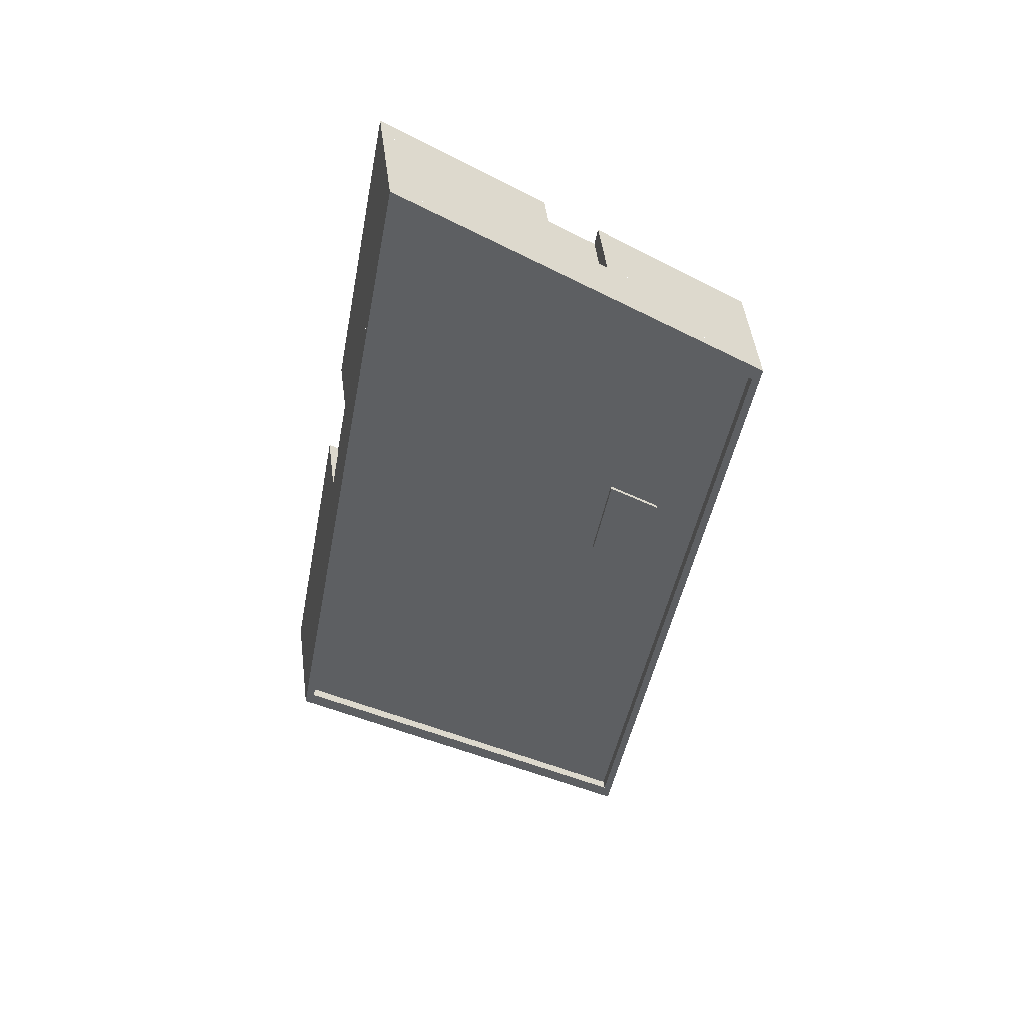
<metadata>
{"format":"obj","ext":"obj","renderer":"f3d","projection":"perspective","resolution":1024,"background":"white","views":[{"elev":47.5,"azim":172.7,"up":"+Z"}]}
</metadata>
<code>
g BuildingObject 6(Clone)
v -1.17 0.18 0.6864
v -0.9259 0.1967 -0.6681
v -1.17 0.1967 0.6864
v -0.9259 0.1967 -0.6681
v -1.17 0.18 0.6864
v -0.9259 0.18 -0.6681
v -0.9259 0.18 -0.6681
v -1.603 0.1967 -1.157
v -0.9259 0.1967 -0.6681
v -1.603 0.1967 -1.157
v -0.9259 0.18 -0.6681
v -1.603 0.18 -1.157
v -1.603 0.18 -1.157
v -1.848 0.1967 0.1977
v -1.603 0.1967 -1.157
v -1.848 0.1967 0.1977
v -1.603 0.18 -1.157
v -1.848 0.18 0.1977
v -1.848 0.18 0.1977
v -1.17 0.1967 0.6864
v -1.848 0.1967 0.1977
v -1.17 0.1967 0.6864
v -1.848 0.18 0.1977
v -1.17 0.18 0.6864
v -1.17 0.1967 0.6864
v -0.9451 0.1967 -0.6501
v -1.179 0.1967 0.648
v -0.9451 0.1967 -0.6501
v -1.17 0.1967 0.6864
v -0.9259 0.1967 -0.6681
v -0.9259 0.1967 -0.6681
v -1.594 0.1967 -1.118
v -0.9451 0.1967 -0.6501
v -1.594 0.1967 -1.118
v -0.9259 0.1967 -0.6681
v -1.603 0.1967 -1.157
v -1.603 0.1967 -1.157
v -1.828 0.1967 0.1796
v -1.594 0.1967 -1.118
v -1.828 0.1967 0.1796
v -1.603 0.1967 -1.157
v -1.848 0.1967 0.1977
v -1.848 0.1967 0.1977
v -1.179 0.1967 0.648
v -1.828 0.1967 0.1796
v -1.179 0.1967 0.648
v -1.848 0.1967 0.1977
v -1.17 0.1967 0.6864
v -1.179 0.1967 0.648
v -0.9451 0.18 -0.6501
v -1.179 0.18 0.648
v -0.9451 0.18 -0.6501
v -1.179 0.1967 0.648
v -0.9451 0.1967 -0.6501
v -0.9451 0.1967 -0.6501
v -1.594 0.18 -1.118
v -0.9451 0.18 -0.6501
v -1.594 0.18 -1.118
v -0.9451 0.1967 -0.6501
v -1.594 0.1967 -1.118
v -1.594 0.1967 -1.118
v -1.828 0.18 0.1796
v -1.594 0.18 -1.118
v -1.828 0.18 0.1796
v -1.594 0.1967 -1.118
v -1.828 0.1967 0.1796
v -1.828 0.1967 0.1796
v -1.179 0.18 0.648
v -1.828 0.18 0.1796
v -1.179 0.18 0.648
v -1.828 0.1967 0.1796
v -1.179 0.1967 0.648
v -1.828 0.18 0.1796
v -1.179 0.18 0.648
v -0.9451 0.18 -0.6501
v -0.9451 0.18 -0.6501
v -1.594 0.18 -1.118
v -1.828 0.18 0.1796
v -1.637 0.1862 -0.3389
v -1.542 0.18 -0.2704
v -1.637 0.18 -0.3389
v -1.542 0.18 -0.2704
v -1.637 0.1862 -0.3389
v -1.542 0.1862 -0.2704
v -1.542 0.18 -0.2704
v -1.573 0.1862 -0.09807
v -1.573 0.18 -0.09807
v -1.573 0.1862 -0.09807
v -1.542 0.18 -0.2704
v -1.542 0.1862 -0.2704
v -1.573 0.18 -0.09807
v -1.668 0.1862 -0.1665
v -1.668 0.18 -0.1665
v -1.668 0.1862 -0.1665
v -1.573 0.18 -0.09807
v -1.573 0.1862 -0.09807
v -1.668 0.1862 -0.1665
v -1.637 0.18 -0.3389
v -1.668 0.18 -0.1665
v -1.637 0.18 -0.3389
v -1.668 0.1862 -0.1665
v -1.637 0.1862 -0.3389
v -1.668 0.1862 -0.1665
v -1.542 0.1862 -0.2704
v -1.637 0.1862 -0.3389
v -1.542 0.1862 -0.2704
v -1.668 0.1862 -0.1665
v -1.573 0.1862 -0.09807
v -1.56 0.036 0.4054
v -1.554 0.108 0.3725
v -1.56 0.108 0.4054
v -1.554 0.108 0.3725
v -1.56 0.036 0.4054
v -1.554 0.036 0.3725
v -1.56 0 0.4054
v -1.554 0.036 0.3725
v -1.56 0.036 0.4054
v -1.554 0.036 0.3725
v -1.56 0 0.4054
v -1.554 0 0.3725
v -1.458 0.108 0.4787
v -1.452 0.036 0.4458
v -1.458 0.036 0.4787
v -1.452 0.036 0.4458
v -1.458 0.108 0.4787
v -1.452 0.108 0.4458
v -1.458 0.036 0.4787
v -1.452 0 0.4458
v -1.458 0 0.4787
v -1.452 0 0.4458
v -1.458 0.036 0.4787
v -1.452 0.036 0.4458
v -1.56 0.108 0.4054
v -1.452 0.108 0.4458
v -1.458 0.108 0.4787
v -1.452 0.108 0.4458
v -1.56 0.108 0.4054
v -1.554 0.108 0.3725
v -1.554 0 0.3725
v -1.452 0.108 0.4458
v -1.554 0.108 0.3725
v -1.452 0.108 0.4458
v -1.554 0 0.3725
v -1.452 0 0.4458
v -1.848 0 0.1977
v -1.56 0.036 0.4054
v -1.848 0.036 0.1977
v -1.56 0.036 0.4054
v -1.848 0 0.1977
v -1.56 0 0.4054
v -1.458 0 0.4787
v -1.17 0.036 0.6864
v -1.458 0.036 0.4787
v -1.17 0.036 0.6864
v -1.458 0 0.4787
v -1.17 0 0.6864
v -1.848 0.036 0.1977
v -1.805 0.108 0.2282
v -1.848 0.108 0.1977
v -1.805 0.108 0.2282
v -1.848 0.036 0.1977
v -1.805 0.036 0.2282
v -1.805 0.036 0.2282
v -1.704 0.108 0.3015
v -1.805 0.108 0.2282
v -1.704 0.108 0.3015
v -1.805 0.036 0.2282
v -1.704 0.036 0.3015
v -1.704 0.036 0.3015
v -1.602 0.108 0.3748
v -1.704 0.108 0.3015
v -1.602 0.108 0.3748
v -1.704 0.036 0.3015
v -1.602 0.036 0.3748
v -1.56 0.108 0.4054
v -1.602 0.036 0.3748
v -1.56 0.036 0.4054
v -1.602 0.036 0.3748
v -1.56 0.108 0.4054
v -1.602 0.108 0.3748
v -1.458 0.036 0.4787
v -1.416 0.108 0.5092
v -1.458 0.108 0.4787
v -1.416 0.108 0.5092
v -1.458 0.036 0.4787
v -1.416 0.036 0.5092
v -1.416 0.036 0.5092
v -1.314 0.108 0.5825
v -1.416 0.108 0.5092
v -1.314 0.108 0.5825
v -1.416 0.036 0.5092
v -1.314 0.036 0.5825
v -1.314 0.036 0.5825
v -1.213 0.108 0.6558
v -1.314 0.108 0.5825
v -1.213 0.108 0.6558
v -1.314 0.036 0.5825
v -1.213 0.036 0.6558
v -1.17 0.108 0.6864
v -1.213 0.036 0.6558
v -1.17 0.036 0.6864
v -1.213 0.036 0.6558
v -1.17 0.108 0.6864
v -1.213 0.108 0.6558
v -1.848 0.108 0.1977
v -1.814 0.18 0.2221
v -1.848 0.18 0.1977
v -1.814 0.18 0.2221
v -1.848 0.108 0.1977
v -1.814 0.108 0.2221
v -1.814 0.108 0.2221
v -1.712 0.18 0.2954
v -1.814 0.18 0.2221
v -1.712 0.18 0.2954
v -1.814 0.108 0.2221
v -1.712 0.108 0.2954
v -1.712 0.108 0.2954
v -1.61 0.18 0.3687
v -1.712 0.18 0.2954
v -1.61 0.18 0.3687
v -1.712 0.108 0.2954
v -1.61 0.108 0.3687
v -1.61 0.108 0.3687
v -1.509 0.18 0.442
v -1.61 0.18 0.3687
v -1.509 0.18 0.442
v -1.61 0.108 0.3687
v -1.509 0.108 0.442
v -1.509 0.108 0.442
v -1.407 0.18 0.5153
v -1.509 0.18 0.442
v -1.407 0.18 0.5153
v -1.509 0.108 0.442
v -1.407 0.108 0.5153
v -1.407 0.108 0.5153
v -1.306 0.18 0.5886
v -1.407 0.18 0.5153
v -1.306 0.18 0.5886
v -1.407 0.108 0.5153
v -1.306 0.108 0.5886
v -1.306 0.108 0.5886
v -1.204 0.18 0.6619
v -1.306 0.18 0.5886
v -1.204 0.18 0.6619
v -1.306 0.108 0.5886
v -1.204 0.108 0.6619
v -1.17 0.18 0.6864
v -1.204 0.108 0.6619
v -1.17 0.108 0.6864
v -1.204 0.108 0.6619
v -1.17 0.18 0.6864
v -1.204 0.18 0.6619
v -1.066 0.036 0.1107
v -1.083 0.108 0.09883
v -1.066 0.108 0.1107
v -1.083 0.108 0.09883
v -1.066 0.036 0.1107
v -1.083 0.036 0.09883
v -1.066 0 0.1107
v -1.083 0.036 0.09883
v -1.066 0.036 0.1107
v -1.083 0.036 0.09883
v -1.066 0 0.1107
v -1.083 0 0.09883
v -1.03 0.108 -0.09247
v -1.046 0.036 -0.1043
v -1.03 0.036 -0.09247
v -1.046 0.036 -0.1043
v -1.03 0.108 -0.09247
v -1.046 0.108 -0.1043
v -1.03 0.036 -0.09247
v -1.046 0 -0.1043
v -1.03 0 -0.09247
v -1.046 0 -0.1043
v -1.03 0.036 -0.09247
v -1.046 0.036 -0.1043
v -1.066 0.108 0.1107
v -1.046 0.108 -0.1043
v -1.03 0.108 -0.09247
v -1.046 0.108 -0.1043
v -1.066 0.108 0.1107
v -1.083 0.108 0.09883
v -1.083 0 0.09883
v -1.046 0.108 -0.1043
v -1.083 0.108 0.09883
v -1.046 0.108 -0.1043
v -1.083 0 0.09883
v -1.046 0 -0.1043
v -1.17 0 0.6864
v -1.066 0.036 0.1107
v -1.17 0.036 0.6864
v -1.066 0.036 0.1107
v -1.17 0 0.6864
v -1.066 0 0.1107
v -1.03 0 -0.09247
v -0.9259 0.036 -0.6681
v -1.03 0.036 -0.09247
v -0.9259 0.036 -0.6681
v -1.03 0 -0.09247
v -0.9259 0 -0.6681
v -1.17 0.036 0.6864
v -1.155 0.108 0.6017
v -1.17 0.108 0.6864
v -1.155 0.108 0.6017
v -1.17 0.036 0.6864
v -1.155 0.036 0.6017
v -1.155 0.036 0.6017
v -1.118 0.108 0.3985
v -1.155 0.108 0.6017
v -1.118 0.108 0.3985
v -1.155 0.036 0.6017
v -1.118 0.036 0.3985
v -1.118 0.036 0.3985
v -1.082 0.108 0.1954
v -1.118 0.108 0.3985
v -1.082 0.108 0.1954
v -1.118 0.036 0.3985
v -1.082 0.036 0.1954
v -1.066 0.108 0.1107
v -1.082 0.036 0.1954
v -1.066 0.036 0.1107
v -1.082 0.036 0.1954
v -1.066 0.108 0.1107
v -1.082 0.108 0.1954
v -1.03 0.036 -0.09247
v -1.014 0.108 -0.1771
v -1.03 0.108 -0.09247
v -1.014 0.108 -0.1771
v -1.03 0.036 -0.09247
v -1.014 0.036 -0.1771
v -1.014 0.036 -0.1771
v -0.9778 0.108 -0.3803
v -1.014 0.108 -0.1771
v -0.9778 0.108 -0.3803
v -1.014 0.036 -0.1771
v -0.9778 0.036 -0.3803
v -0.9778 0.036 -0.3803
v -0.9412 0.108 -0.5835
v -0.9778 0.108 -0.3803
v -0.9412 0.108 -0.5835
v -0.9778 0.036 -0.3803
v -0.9412 0.036 -0.5835
v -0.9259 0.108 -0.6681
v -0.9412 0.036 -0.5835
v -0.9259 0.036 -0.6681
v -0.9412 0.036 -0.5835
v -0.9259 0.108 -0.6681
v -0.9412 0.108 -0.5835
v -1.17 0.108 0.6864
v -1.158 0.18 0.6187
v -1.17 0.18 0.6864
v -1.158 0.18 0.6187
v -1.17 0.108 0.6864
v -1.158 0.108 0.6187
v -1.158 0.108 0.6187
v -1.121 0.18 0.4155
v -1.158 0.18 0.6187
v -1.121 0.18 0.4155
v -1.158 0.108 0.6187
v -1.121 0.108 0.4155
v -1.121 0.108 0.4155
v -1.085 0.18 0.2123
v -1.121 0.18 0.4155
v -1.085 0.18 0.2123
v -1.121 0.108 0.4155
v -1.085 0.108 0.2123
v -1.085 0.108 0.2123
v -1.048 0.18 0.009117
v -1.085 0.18 0.2123
v -1.048 0.18 0.009117
v -1.085 0.108 0.2123
v -1.048 0.108 0.009117
v -1.048 0.108 0.009117
v -1.011 0.18 -0.1941
v -1.048 0.18 0.009117
v -1.011 0.18 -0.1941
v -1.048 0.108 0.009117
v -1.011 0.108 -0.1941
v -1.011 0.108 -0.1941
v -0.9748 0.18 -0.3972
v -1.011 0.18 -0.1941
v -0.9748 0.18 -0.3972
v -1.011 0.108 -0.1941
v -0.9748 0.108 -0.3972
v -0.9748 0.108 -0.3972
v -0.9381 0.18 -0.6004
v -0.9748 0.18 -0.3972
v -0.9381 0.18 -0.6004
v -0.9748 0.108 -0.3972
v -0.9381 0.108 -0.6004
v -0.9259 0.18 -0.6681
v -0.9381 0.108 -0.6004
v -0.9259 0.108 -0.6681
v -0.9381 0.108 -0.6004
v -0.9259 0.18 -0.6681
v -0.9381 0.18 -0.6004
v -1.214 0.036 -0.8759
v -1.22 0.108 -0.8429
v -1.214 0.108 -0.8759
v -1.22 0.108 -0.8429
v -1.214 0.036 -0.8759
v -1.22 0.036 -0.8429
v -1.214 0 -0.8759
v -1.22 0.036 -0.8429
v -1.214 0.036 -0.8759
v -1.22 0.036 -0.8429
v -1.214 0 -0.8759
v -1.22 0 -0.8429
v -1.315 0.108 -0.9492
v -1.321 0.036 -0.9162
v -1.315 0.036 -0.9492
v -1.321 0.036 -0.9162
v -1.315 0.108 -0.9492
v -1.321 0.108 -0.9162
v -1.315 0.036 -0.9492
v -1.321 0 -0.9162
v -1.315 0 -0.9492
v -1.321 0 -0.9162
v -1.315 0.036 -0.9492
v -1.321 0.036 -0.9162
v -1.214 0.108 -0.8759
v -1.321 0.108 -0.9162
v -1.315 0.108 -0.9492
v -1.321 0.108 -0.9162
v -1.214 0.108 -0.8759
v -1.22 0.108 -0.8429
v -1.22 0 -0.8429
v -1.321 0.108 -0.9162
v -1.22 0.108 -0.8429
v -1.321 0.108 -0.9162
v -1.22 0 -0.8429
v -1.321 0 -0.9162
v -0.9259 0 -0.6681
v -1.214 0.036 -0.8759
v -0.9259 0.036 -0.6681
v -1.214 0.036 -0.8759
v -0.9259 0 -0.6681
v -1.214 0 -0.8759
v -1.315 0 -0.9492
v -1.603 0.036 -1.157
v -1.315 0.036 -0.9492
v -1.603 0.036 -1.157
v -1.315 0 -0.9492
v -1.603 0 -1.157
v -0.9259 0.036 -0.6681
v -0.9682 0.108 -0.6987
v -0.9259 0.108 -0.6681
v -0.9682 0.108 -0.6987
v -0.9259 0.036 -0.6681
v -0.9682 0.036 -0.6987
v -0.9682 0.036 -0.6987
v -1.07 0.108 -0.772
v -0.9682 0.108 -0.6987
v -1.07 0.108 -0.772
v -0.9682 0.036 -0.6987
v -1.07 0.036 -0.772
v -1.07 0.036 -0.772
v -1.171 0.108 -0.8453
v -1.07 0.108 -0.772
v -1.171 0.108 -0.8453
v -1.07 0.036 -0.772
v -1.171 0.036 -0.8453
v -1.214 0.108 -0.8759
v -1.171 0.036 -0.8453
v -1.214 0.036 -0.8759
v -1.171 0.036 -0.8453
v -1.214 0.108 -0.8759
v -1.171 0.108 -0.8453
v -1.315 0.036 -0.9492
v -1.358 0.108 -0.9797
v -1.315 0.108 -0.9492
v -1.358 0.108 -0.9797
v -1.315 0.036 -0.9492
v -1.358 0.036 -0.9797
v -1.358 0.036 -0.9797
v -1.459 0.108 -1.053
v -1.358 0.108 -0.9797
v -1.459 0.108 -1.053
v -1.358 0.036 -0.9797
v -1.459 0.036 -1.053
v -1.459 0.036 -1.053
v -1.561 0.108 -1.126
v -1.459 0.108 -1.053
v -1.561 0.108 -1.126
v -1.459 0.036 -1.053
v -1.561 0.036 -1.126
v -1.603 0.108 -1.157
v -1.561 0.036 -1.126
v -1.603 0.036 -1.157
v -1.561 0.036 -1.126
v -1.603 0.108 -1.157
v -1.561 0.108 -1.126
v -0.9259 0.108 -0.6681
v -0.9598 0.18 -0.6926
v -0.9259 0.18 -0.6681
v -0.9598 0.18 -0.6926
v -0.9259 0.108 -0.6681
v -0.9598 0.108 -0.6926
v -0.9598 0.108 -0.6926
v -1.061 0.18 -0.7659
v -0.9598 0.18 -0.6926
v -1.061 0.18 -0.7659
v -0.9598 0.108 -0.6926
v -1.061 0.108 -0.7659
v -1.061 0.108 -0.7659
v -1.163 0.18 -0.8392
v -1.061 0.18 -0.7659
v -1.163 0.18 -0.8392
v -1.061 0.108 -0.7659
v -1.163 0.108 -0.8392
v -1.163 0.108 -0.8392
v -1.265 0.18 -0.9125
v -1.163 0.18 -0.8392
v -1.265 0.18 -0.9125
v -1.163 0.108 -0.8392
v -1.265 0.108 -0.9125
v -1.265 0.108 -0.9125
v -1.366 0.18 -0.9858
v -1.265 0.18 -0.9125
v -1.366 0.18 -0.9858
v -1.265 0.108 -0.9125
v -1.366 0.108 -0.9858
v -1.366 0.108 -0.9858
v -1.468 0.18 -1.059
v -1.366 0.18 -0.9858
v -1.468 0.18 -1.059
v -1.366 0.108 -0.9858
v -1.468 0.108 -1.059
v -1.468 0.108 -1.059
v -1.569 0.18 -1.132
v -1.468 0.18 -1.059
v -1.569 0.18 -1.132
v -1.468 0.108 -1.059
v -1.569 0.108 -1.132
v -1.603 0.18 -1.157
v -1.569 0.108 -1.132
v -1.603 0.108 -1.157
v -1.569 0.108 -1.132
v -1.603 0.18 -1.157
v -1.569 0.18 -1.132
v -1.707 0.036 -0.5812
v -1.691 0.108 -0.5693
v -1.707 0.108 -0.5812
v -1.691 0.108 -0.5693
v -1.707 0.036 -0.5812
v -1.691 0.036 -0.5693
v -1.707 0 -0.5812
v -1.691 0.036 -0.5693
v -1.707 0.036 -0.5812
v -1.691 0.036 -0.5693
v -1.707 0 -0.5812
v -1.691 0 -0.5693
v -1.744 0.108 -0.378
v -1.727 0.036 -0.3661
v -1.744 0.036 -0.378
v -1.727 0.036 -0.3661
v -1.744 0.108 -0.378
v -1.727 0.108 -0.3661
v -1.744 0.036 -0.378
v -1.727 0 -0.3661
v -1.744 0 -0.378
v -1.727 0 -0.3661
v -1.744 0.036 -0.378
v -1.727 0.036 -0.3661
v -1.707 0.108 -0.5812
v -1.727 0.108 -0.3661
v -1.744 0.108 -0.378
v -1.727 0.108 -0.3661
v -1.707 0.108 -0.5812
v -1.691 0.108 -0.5693
v -1.691 0 -0.5693
v -1.727 0.108 -0.3661
v -1.691 0.108 -0.5693
v -1.727 0.108 -0.3661
v -1.691 0 -0.5693
v -1.727 0 -0.3661
v -1.603 0 -1.157
v -1.707 0.036 -0.5812
v -1.603 0.036 -1.157
v -1.707 0.036 -0.5812
v -1.603 0 -1.157
v -1.707 0 -0.5812
v -1.744 0 -0.378
v -1.848 0.036 0.1977
v -1.744 0.036 -0.378
v -1.848 0.036 0.1977
v -1.744 0 -0.378
v -1.848 0 0.1977
v -1.603 0.036 -1.157
v -1.618 0.108 -1.072
v -1.603 0.108 -1.157
v -1.618 0.108 -1.072
v -1.603 0.036 -1.157
v -1.618 0.036 -1.072
v -1.618 0.036 -1.072
v -1.655 0.108 -0.869
v -1.618 0.108 -1.072
v -1.655 0.108 -0.869
v -1.618 0.036 -1.072
v -1.655 0.036 -0.869
v -1.655 0.036 -0.869
v -1.692 0.108 -0.6658
v -1.655 0.108 -0.869
v -1.692 0.108 -0.6658
v -1.655 0.036 -0.869
v -1.692 0.036 -0.6658
v -1.707 0.108 -0.5812
v -1.692 0.036 -0.6659
v -1.707 0.036 -0.5812
v -1.692 0.036 -0.6659
v -1.707 0.108 -0.5812
v -1.692 0.108 -0.6659
v -1.744 0.036 -0.378
v -1.759 0.108 -0.2934
v -1.744 0.108 -0.378
v -1.759 0.108 -0.2934
v -1.744 0.036 -0.378
v -1.759 0.036 -0.2934
v -1.759 0.036 -0.2934
v -1.796 0.108 -0.09018
v -1.759 0.108 -0.2934
v -1.796 0.108 -0.09018
v -1.759 0.036 -0.2934
v -1.796 0.036 -0.09018
v -1.796 0.036 -0.09018
v -1.832 0.108 0.113
v -1.796 0.108 -0.09018
v -1.832 0.108 0.113
v -1.796 0.036 -0.09018
v -1.832 0.036 0.113
v -1.848 0.108 0.1977
v -1.832 0.036 0.113
v -1.848 0.036 0.1977
v -1.832 0.036 0.113
v -1.848 0.108 0.1977
v -1.832 0.108 0.113
v -1.603 0.108 -1.157
v -1.615 0.18 -1.089
v -1.603 0.18 -1.157
v -1.615 0.18 -1.089
v -1.603 0.108 -1.157
v -1.615 0.108 -1.089
v -1.615 0.108 -1.089
v -1.652 0.18 -0.886
v -1.615 0.18 -1.089
v -1.652 0.18 -0.886
v -1.615 0.108 -1.089
v -1.652 0.108 -0.886
v -1.652 0.108 -0.886
v -1.689 0.18 -0.6828
v -1.652 0.18 -0.886
v -1.689 0.18 -0.6828
v -1.652 0.108 -0.886
v -1.689 0.108 -0.6828
v -1.689 0.108 -0.6828
v -1.725 0.18 -0.4796
v -1.689 0.18 -0.6828
v -1.725 0.18 -0.4796
v -1.689 0.108 -0.6828
v -1.725 0.108 -0.4796
v -1.725 0.108 -0.4796
v -1.762 0.18 -0.2764
v -1.725 0.18 -0.4796
v -1.762 0.18 -0.2764
v -1.725 0.108 -0.4796
v -1.762 0.108 -0.2764
v -1.762 0.108 -0.2764
v -1.799 0.18 -0.07324
v -1.762 0.18 -0.2764
v -1.799 0.18 -0.07324
v -1.762 0.108 -0.2764
v -1.799 0.108 -0.07324
v -1.799 0.108 -0.07324
v -1.835 0.18 0.1299
v -1.799 0.18 -0.07324
v -1.835 0.18 0.1299
v -1.799 0.108 -0.07324
v -1.835 0.108 0.1299
v -1.848 0.18 0.1977
v -1.835 0.108 0.1299
v -1.848 0.108 0.1977
v -1.835 0.108 0.1299
v -1.848 0.18 0.1977
v -1.835 0.18 0.1299
f 1 2 3
f 4 5 6
f 7 8 9
f 10 11 12
f 13 14 15
f 16 17 18
f 19 20 21
f 22 23 24
f 25 26 27
f 28 29 30
f 31 32 33
f 34 35 36
f 37 38 39
f 40 41 42
f 43 44 45
f 46 47 48
f 49 50 51
f 52 53 54
f 55 56 57
f 58 59 60
f 61 62 63
f 64 65 66
f 67 68 69
f 70 71 72
f 73 74 75
f 76 77 78
f 79 80 81
f 82 83 84
f 85 86 87
f 88 89 90
f 91 92 93
f 94 95 96
f 97 98 99
f 100 101 102
f 103 104 105
f 106 107 108
f 109 110 111
f 112 113 114
f 121 122 123
f 124 125 126
f 133 134 135
f 136 137 138
f 157 158 159
f 160 161 162
f 175 176 177
f 178 179 180
f 181 182 183
f 184 185 186
f 199 200 201
f 202 203 204
f 205 206 207
f 208 209 210
f 247 248 249
f 250 251 252
f 253 254 255
f 256 257 258
f 265 266 267
f 268 269 270
f 277 278 279
f 280 281 282
f 301 302 303
f 304 305 306
f 319 320 321
f 322 323 324
f 325 326 327
f 328 329 330
f 343 344 345
f 346 347 348
f 349 350 351
f 352 353 354
f 391 392 393
f 394 395 396
f 397 398 399
f 400 401 402
f 409 410 411
f 412 413 414
f 421 422 423
f 424 425 426
f 445 446 447
f 448 449 450
f 463 464 465
f 466 467 468
f 469 470 471
f 472 473 474
f 487 488 489
f 490 491 492
f 493 494 495
f 496 497 498
f 535 536 537
f 538 539 540
f 541 542 543
f 544 545 546
f 553 554 555
f 556 557 558
f 565 566 567
f 568 569 570
f 589 590 591
f 592 593 594
f 607 608 609
f 610 611 612
f 613 614 615
f 616 617 618
f 631 632 633
f 634 635 636
f 637 638 639
f 640 641 642
f 679 680 681
f 682 683 684
f 115 116 117
f 118 119 120
f 127 128 129
f 130 131 132
f 145 146 147
f 148 149 150
f 151 152 153
f 154 155 156
f 259 260 261
f 262 263 264
f 271 272 273
f 274 275 276
f 289 290 291
f 292 293 294
f 295 296 297
f 298 299 300
f 403 404 405
f 406 407 408
f 415 416 417
f 418 419 420
f 433 434 435
f 436 437 438
f 439 440 441
f 442 443 444
f 547 548 549
f 550 551 552
f 559 560 561
f 562 563 564
f 577 578 579
f 580 581 582
f 583 584 585
f 586 587 588
f 139 140 141
f 142 143 144
f 283 284 285
f 286 287 288
f 427 428 429
f 430 431 432
f 571 572 573
f 574 575 576
f 187 188 189
f 190 191 192
f 211 212 213
f 214 215 216
f 235 236 237
f 238 239 240
f 457 458 459
f 460 461 462
f 481 482 483
f 484 485 486
f 505 506 507
f 508 509 510
f 517 518 519
f 520 521 522
f 523 524 525
f 526 527 528
f 529 530 531
f 532 533 534
f 619 620 621
f 622 623 624
f 625 626 627
f 628 629 630
f 163 164 165
f 166 167 168
f 229 230 231
f 232 233 234
f 313 314 315
f 316 317 318
f 331 332 333
f 334 335 336
f 379 380 381
f 382 383 384
f 451 452 453
f 454 455 456
f 595 596 597
f 598 599 600
f 661 662 663
f 664 665 666
f 667 668 669
f 670 671 672
f 673 674 675
f 676 677 678
f 169 170 171
f 172 173 174
f 193 194 195
f 196 197 198
f 217 218 219
f 220 221 222
f 223 224 225
f 226 227 228
f 241 242 243
f 244 245 246
f 307 308 309
f 310 311 312
f 337 338 339
f 340 341 342
f 355 356 357
f 358 359 360
f 361 362 363
f 364 365 366
f 367 368 369
f 370 371 372
f 373 374 375
f 376 377 378
f 385 386 387
f 388 389 390
f 475 476 477
f 478 479 480
f 499 500 501
f 502 503 504
f 511 512 513
f 514 515 516
f 601 602 603
f 604 605 606
f 643 644 645
f 646 647 648
f 649 650 651
f 652 653 654
f 655 656 657
f 658 659 660

</code>
